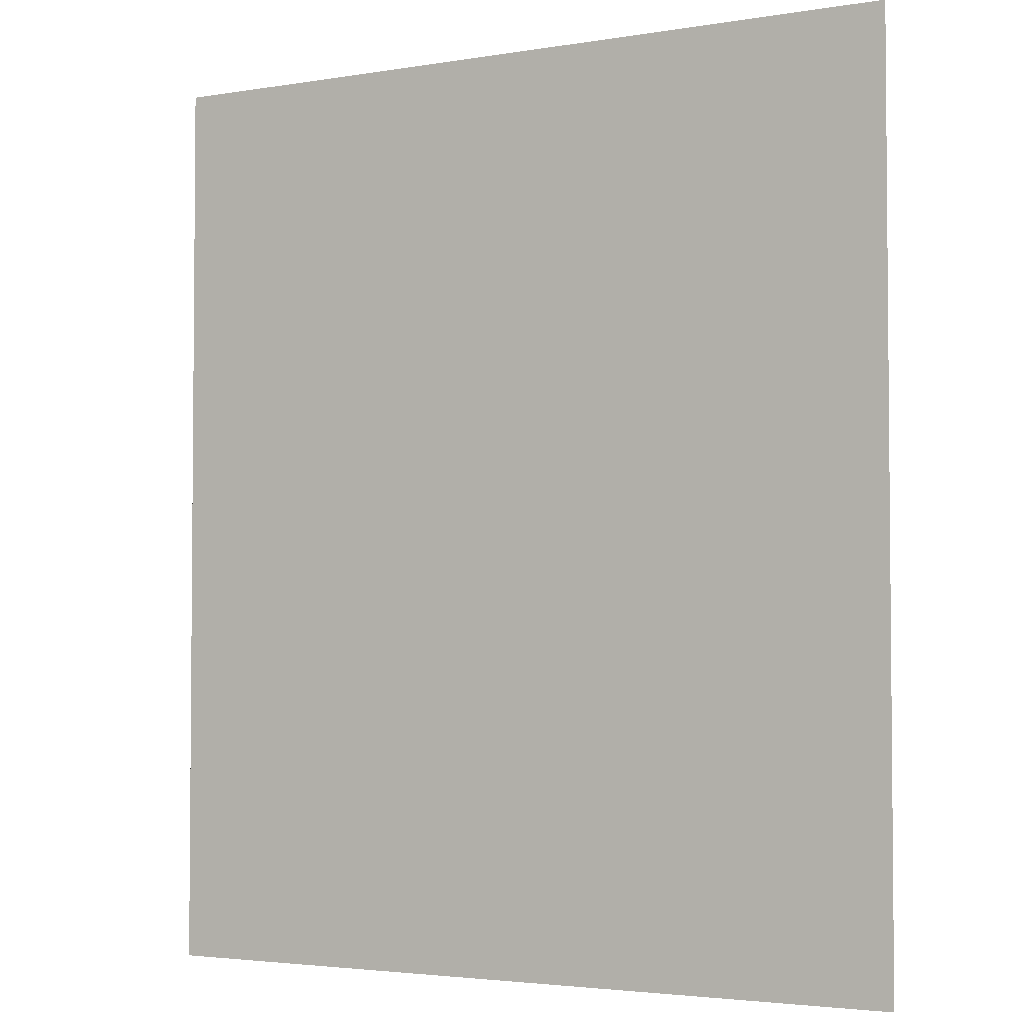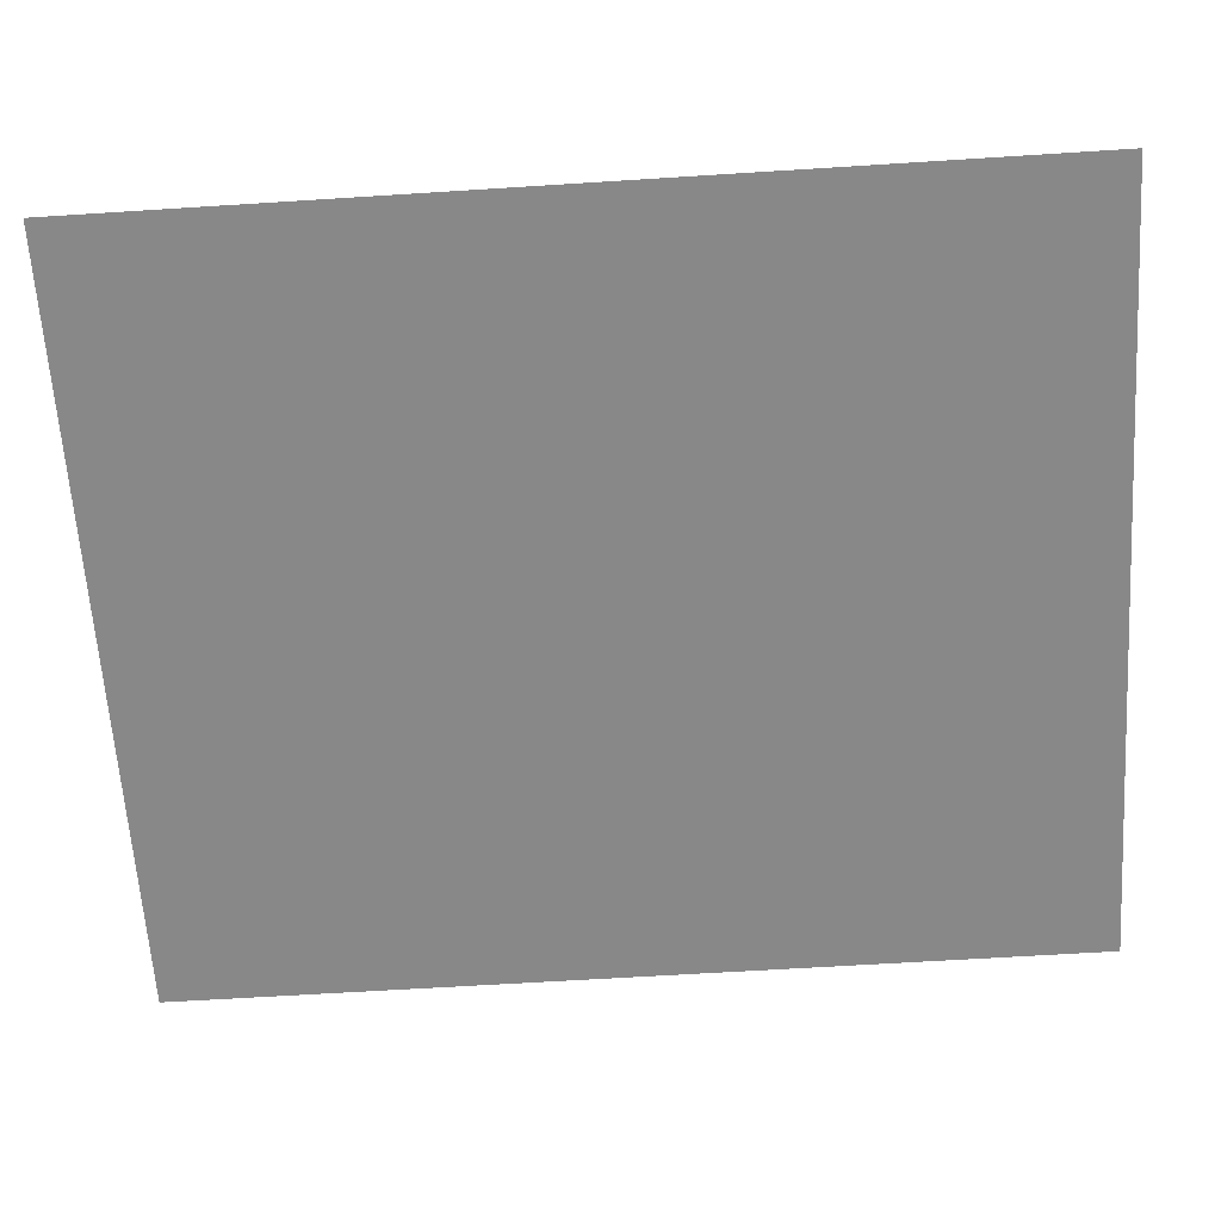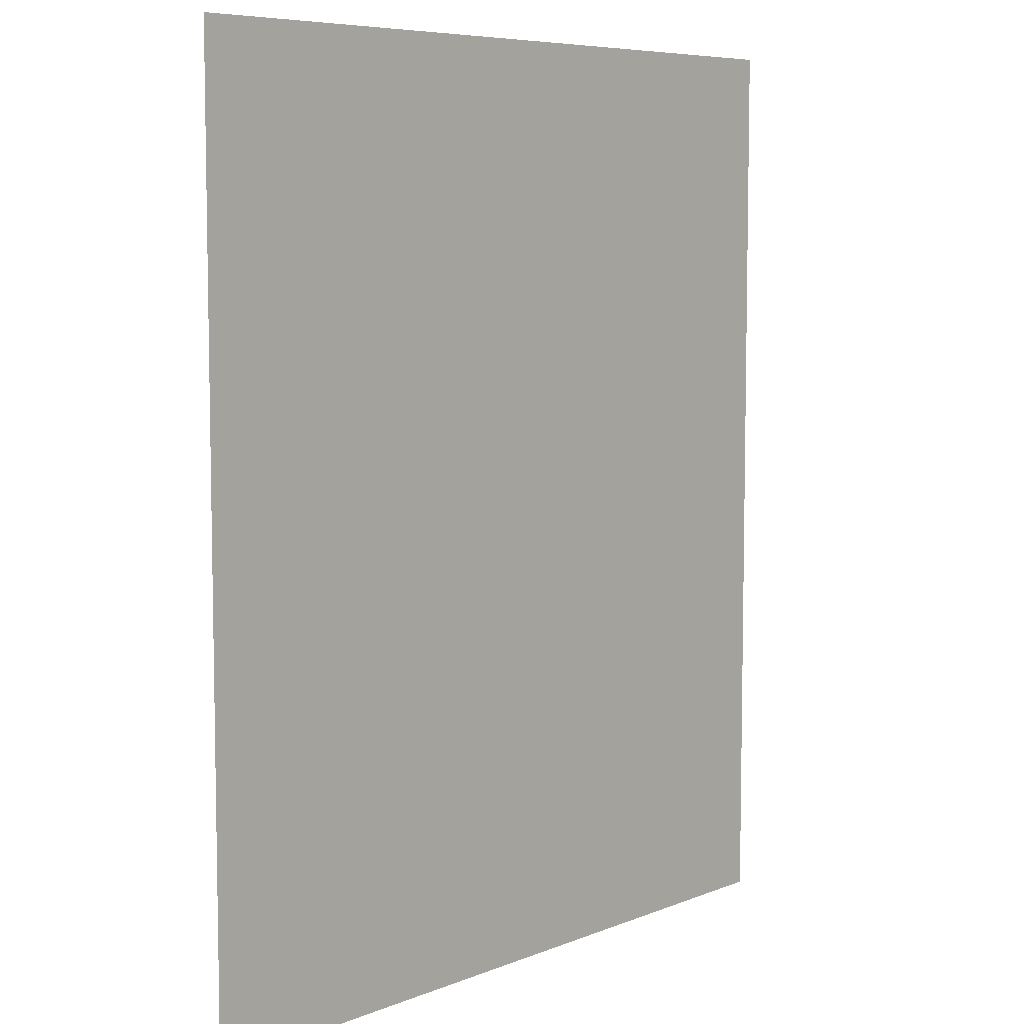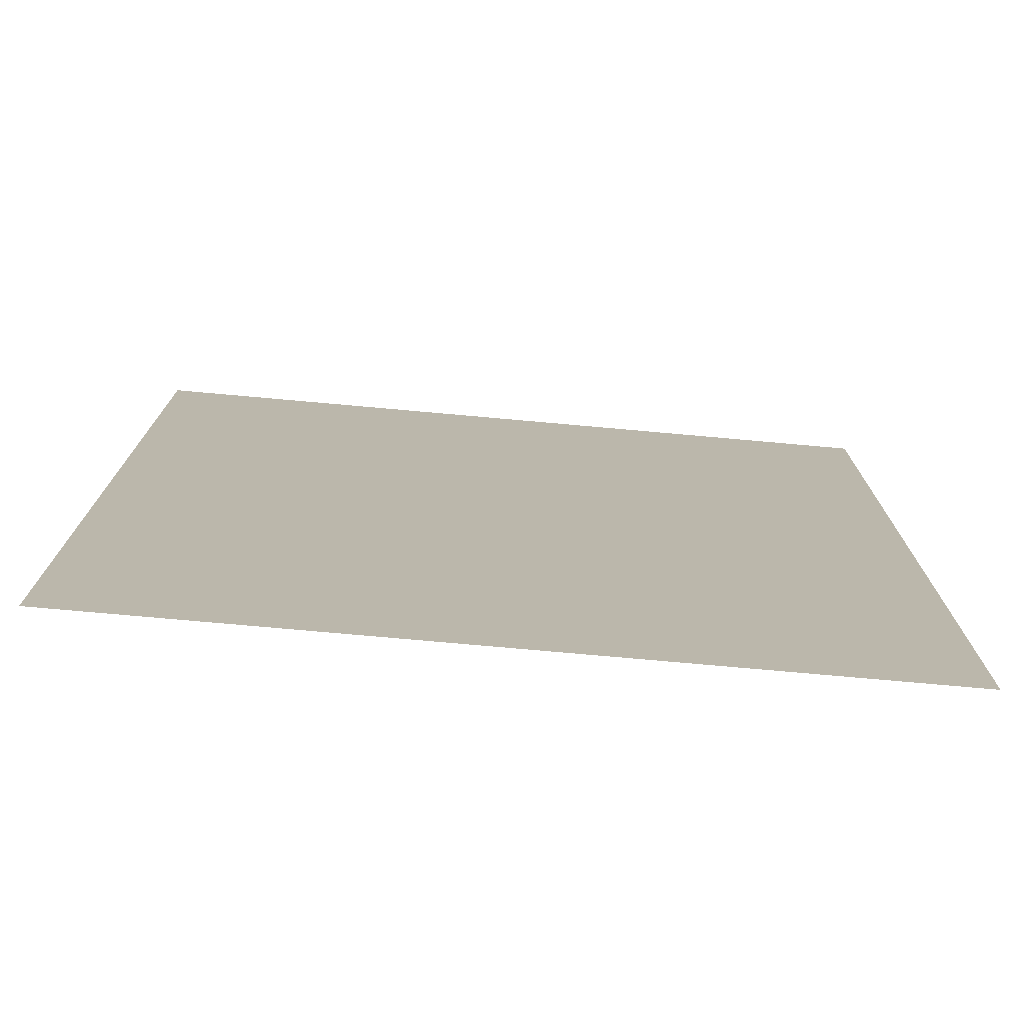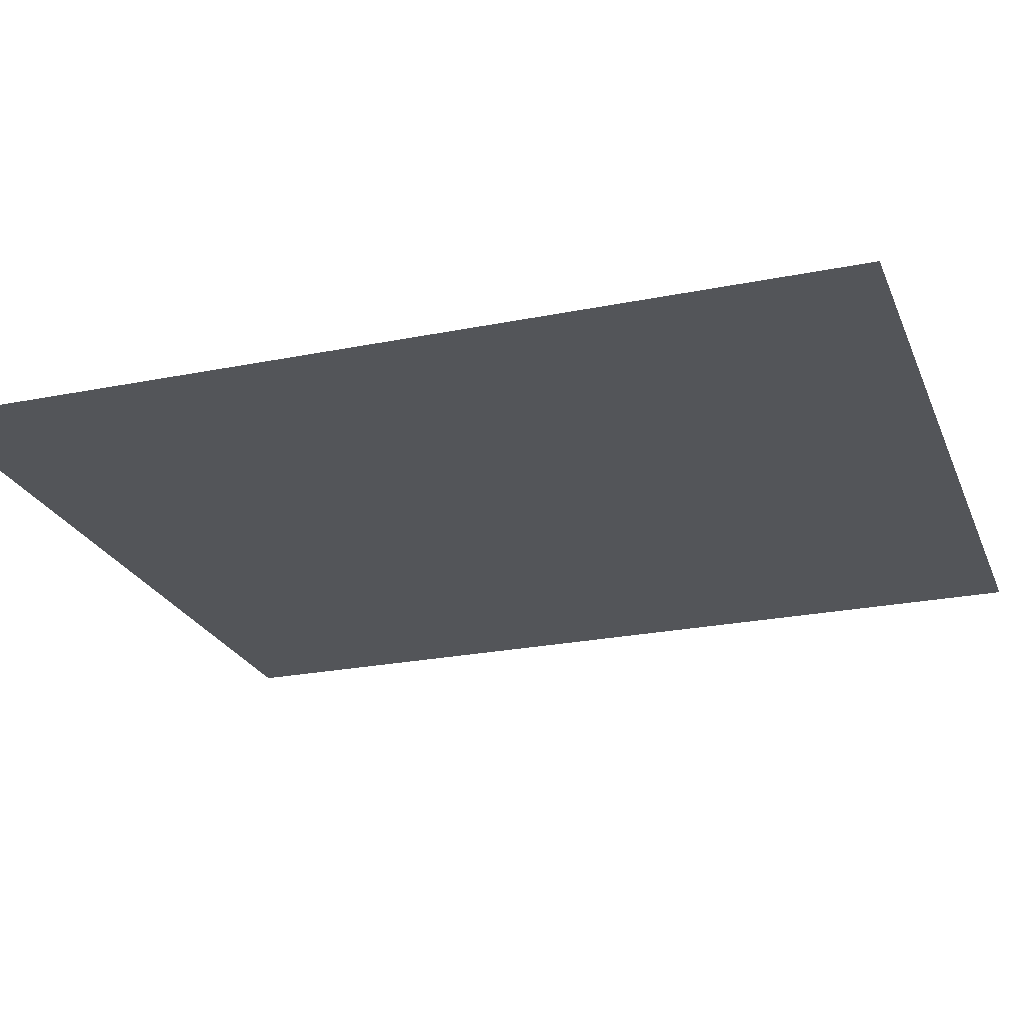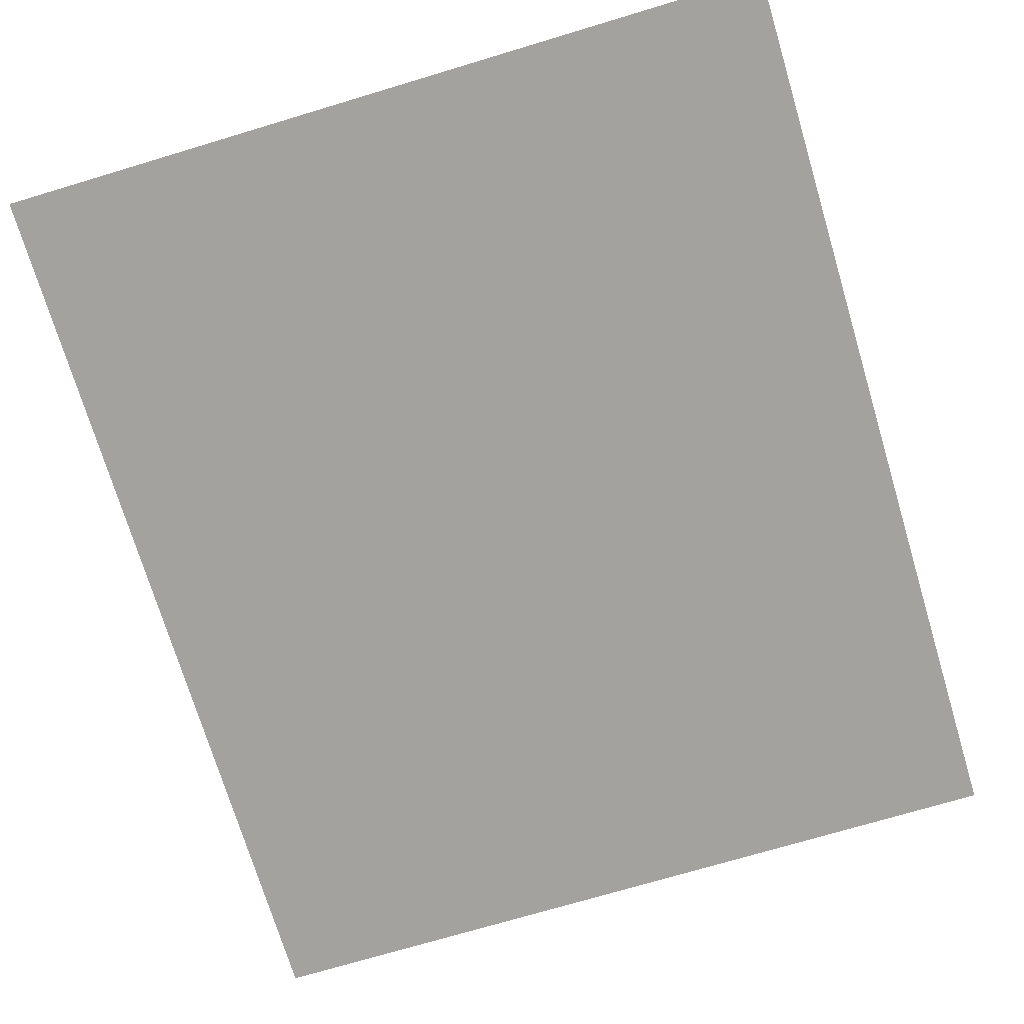
<metadata>
{"format":"obj","ext":"obj","renderer":"f3d","projection":"perspective","resolution":1024,"background":"white","views":[{"elev":-3.2,"azim":-150.3,"up":"+Y"},{"elev":-62.9,"azim":93.7,"up":"+Z"},{"elev":7.0,"azim":131.1,"up":"+Y"},{"elev":-76.3,"azim":-5.1,"up":"+Y"},{"elev":-24.0,"azim":108.6,"up":"+Z"},{"elev":-72.6,"azim":-163.3,"up":"+Z"}]}
</metadata>
<code>
v 12.86 5.5 0
v 12.86 3 0
v 15 5.5 0
v 15 3 0
f 2 4 3 1

</code>
